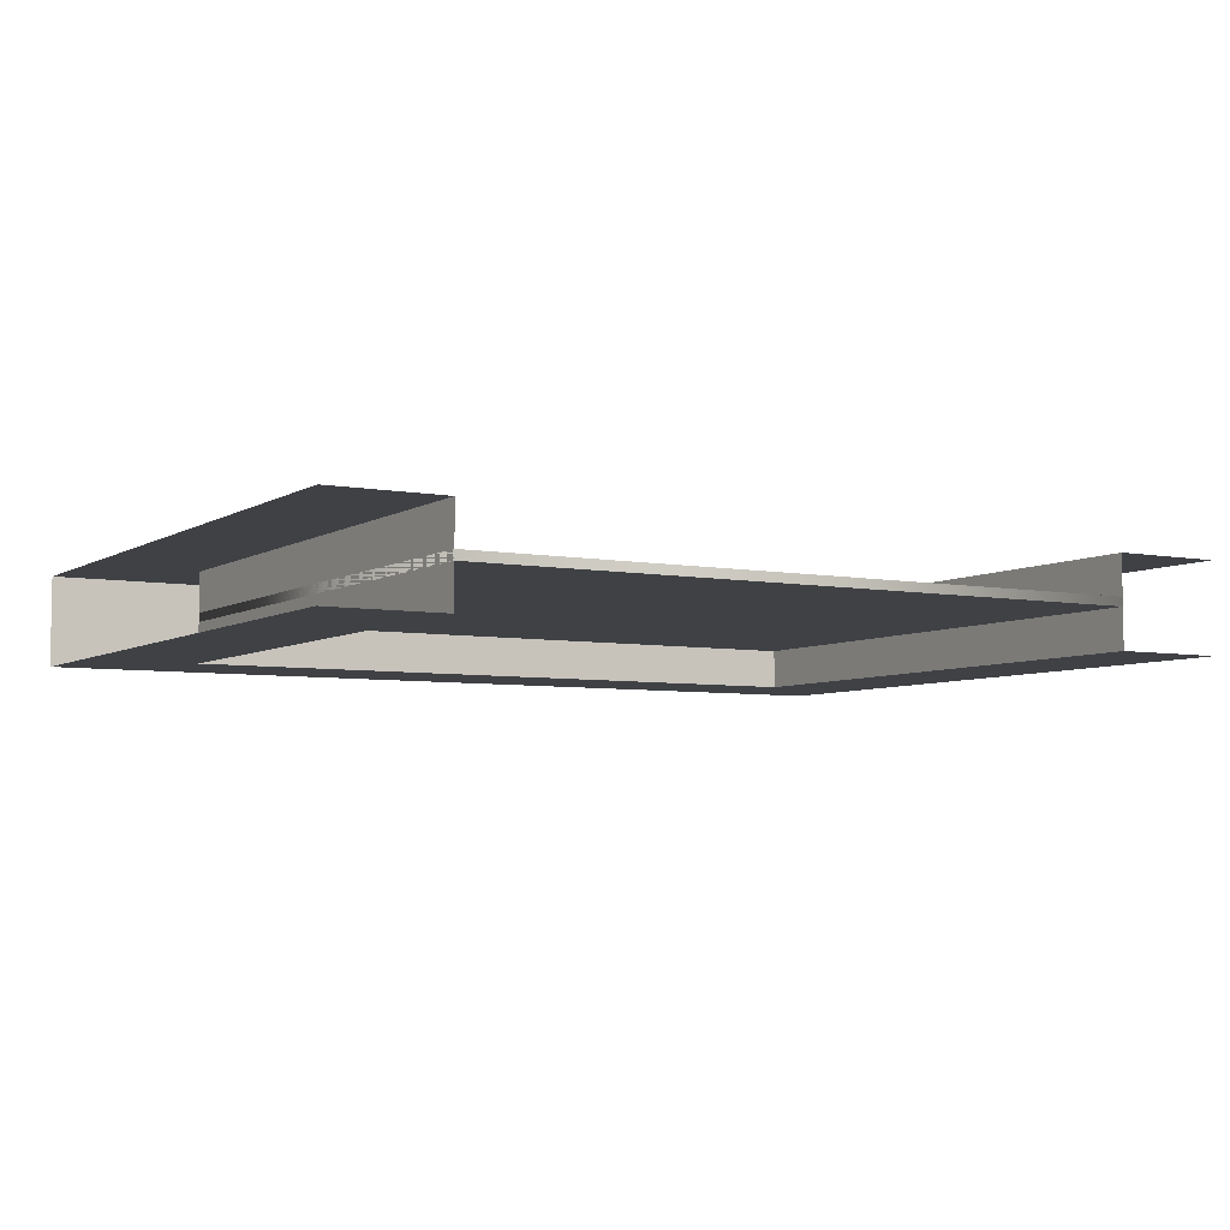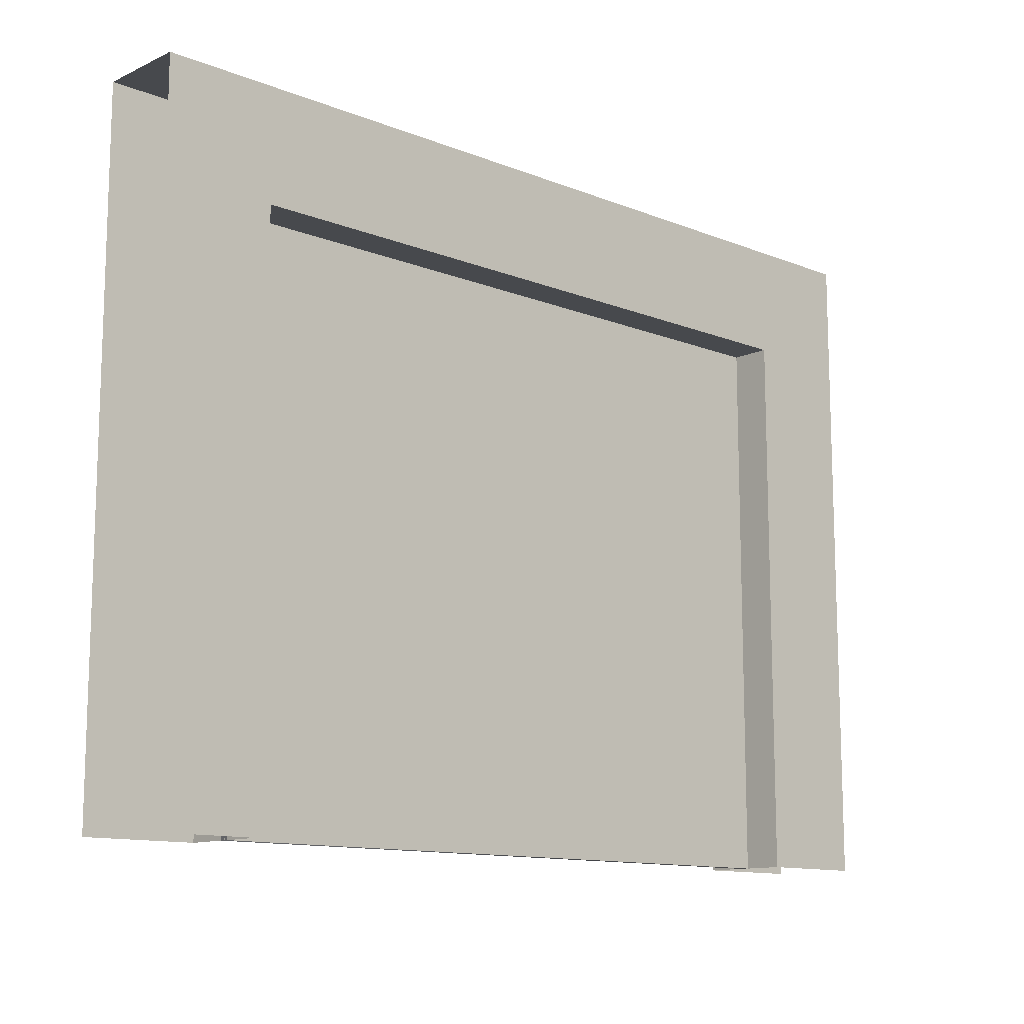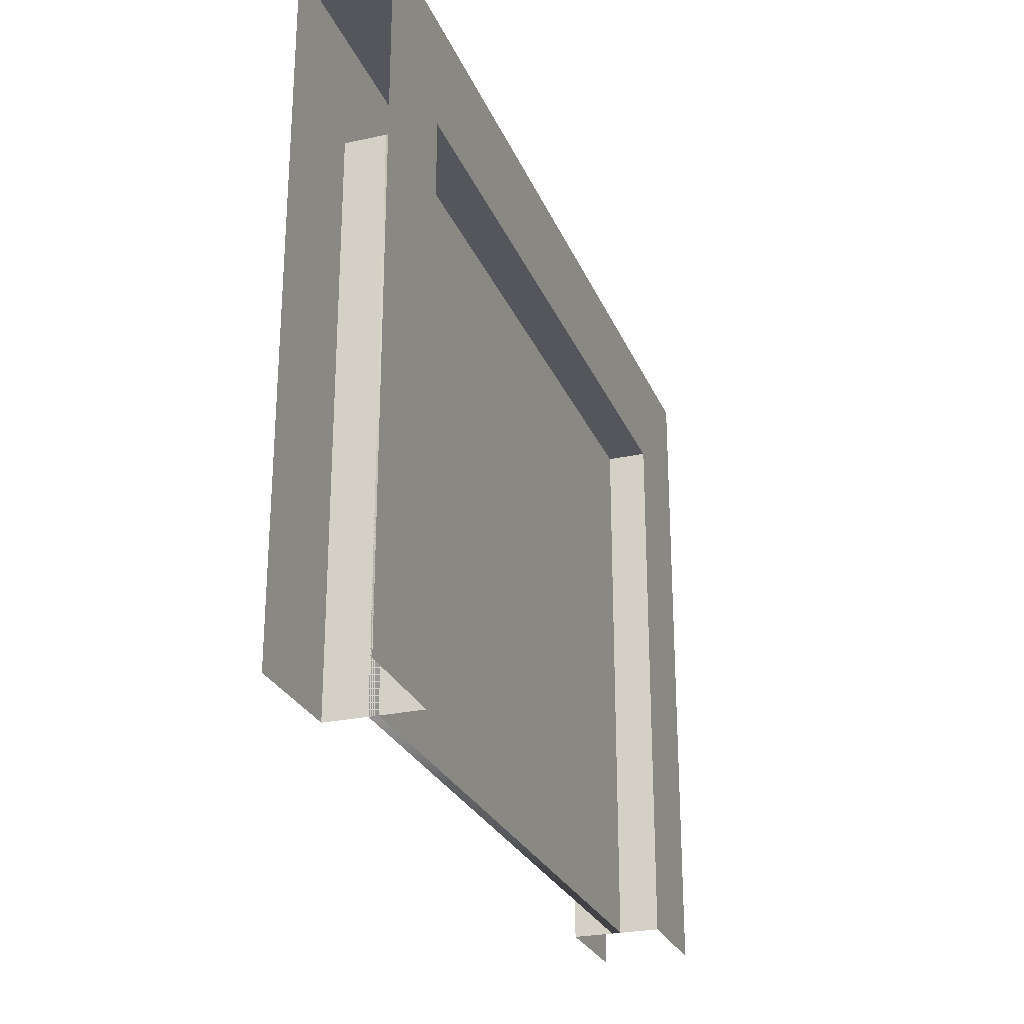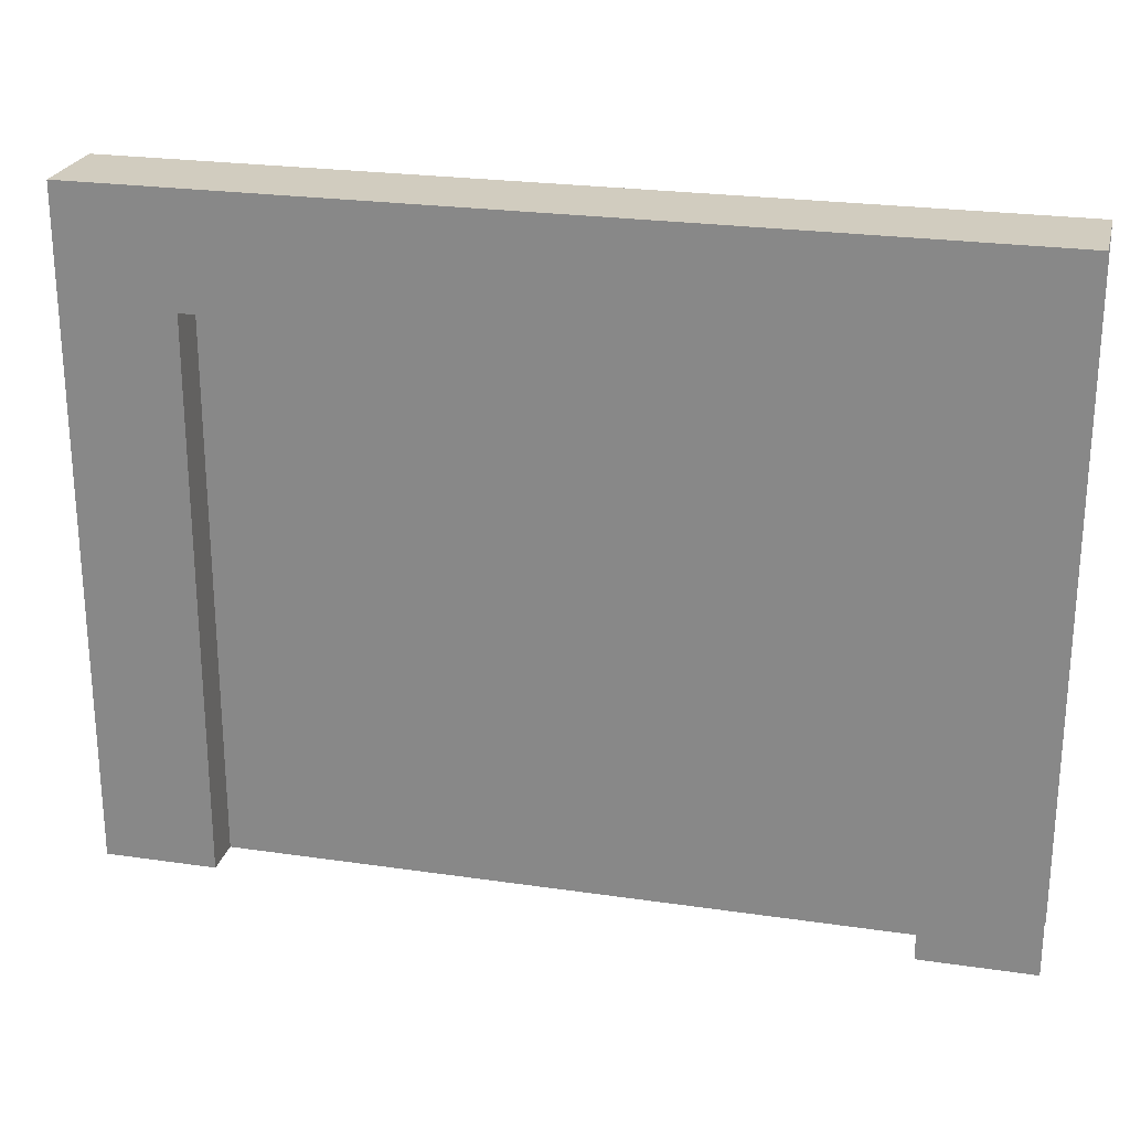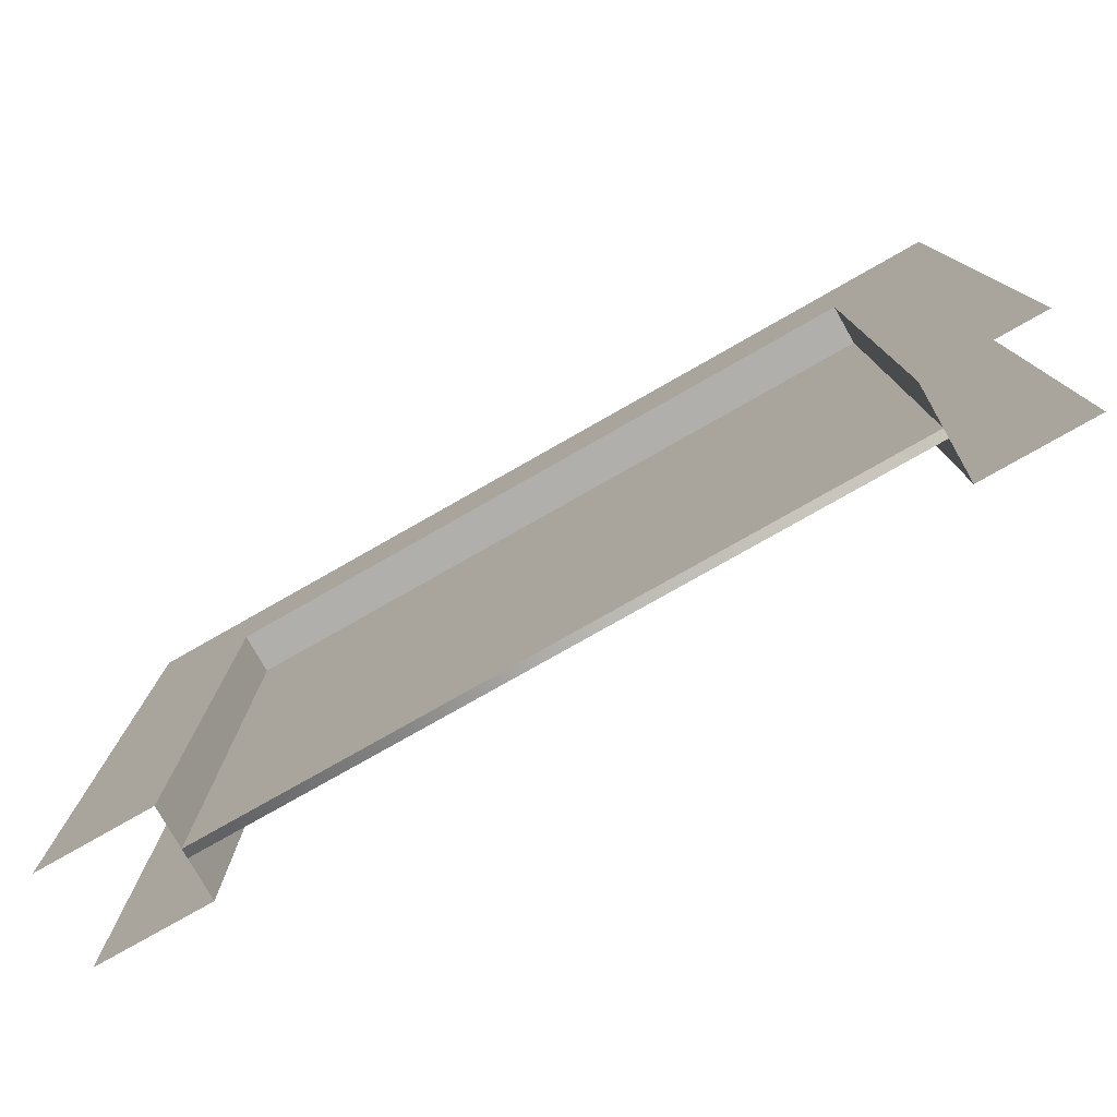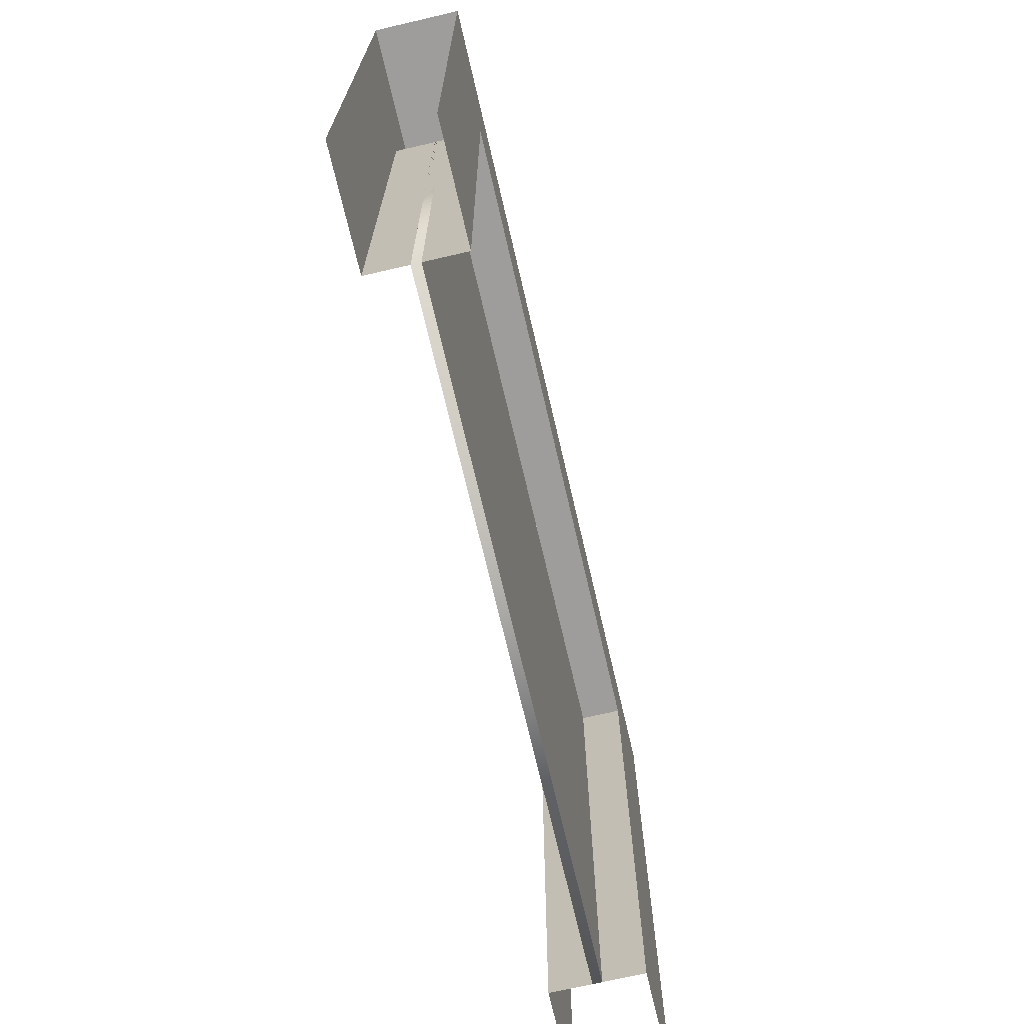
<metadata>
{"format":"obj","ext":"obj","renderer":"f3d","projection":"perspective","resolution":1024,"background":"white","views":[{"elev":-5.7,"azim":-30.2,"up":"+Z"},{"elev":-12.2,"azim":-43.0,"up":"+Y"},{"elev":-26.2,"azim":109.0,"up":"+Y"},{"elev":24.2,"azim":13.6,"up":"+Y"},{"elev":-78.3,"azim":29.6,"up":"+Y"},{"elev":-70.6,"azim":103.1,"up":"+Y"}]}
</metadata>
<code>
o garage_door_frame_hs_2
v 2 -0 0.2
v 2 3 0.2
v -2 -0 0.2
v 1.5 -0 0.2
v -1.5 -0 0.2
v 1.5 2.5 0.2
v -1.5 2.5 0.2
v -1.5 0 -0.2
v 1.5 2.5 -0.2
v -1.5 2.5 -0.2
v -2 -0 -0.2
v 2 -0 -0.2
v 2 3 -0.2
v 1.5 -0 -0.2
v -2 3 0.2
v -2 3 -0.2
f 3 5 7 15
f 6 7 10 9
f 7 5 8 10
f 4 6 9 14
f 12 14 9 13
f 4 1 2 6
f 7 6 2 15
f 8 11 16 10
f 9 10 16 13
f 2 13 16 15
o garage_door_hm_7
v -1.5 0 0.02
v 1.5 0 0.02
v 1.5 2.5 0.02
v -1.5 2.5 0.02
v -1.5 0 -0.02
v 1.5 0 -0.02
v 1.5 2.5 -0.02
v -1.5 2.5 -0.02
f 17 18 19 20
f 21 24 23 22
f 19 23 24 20
f 18 22 23 19
f 20 24 21 17
f 17 21 22 18

</code>
